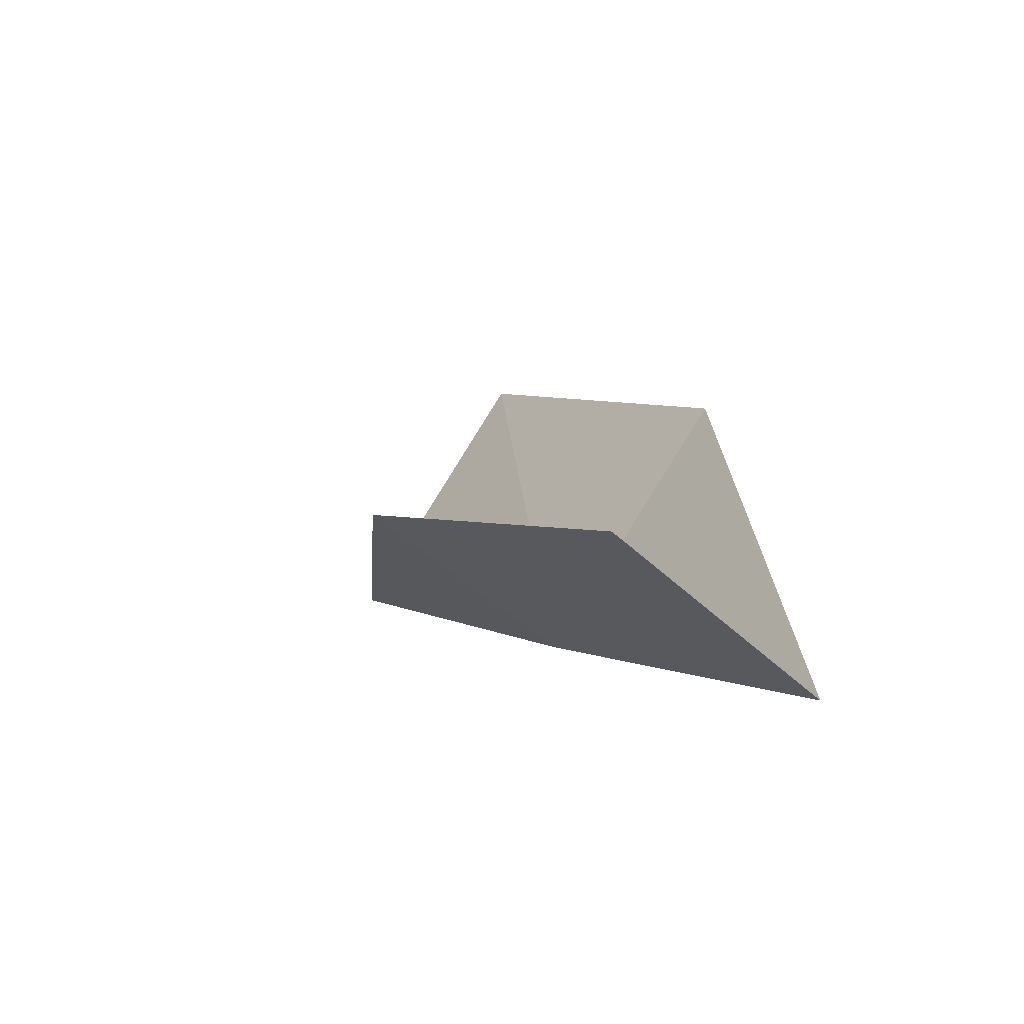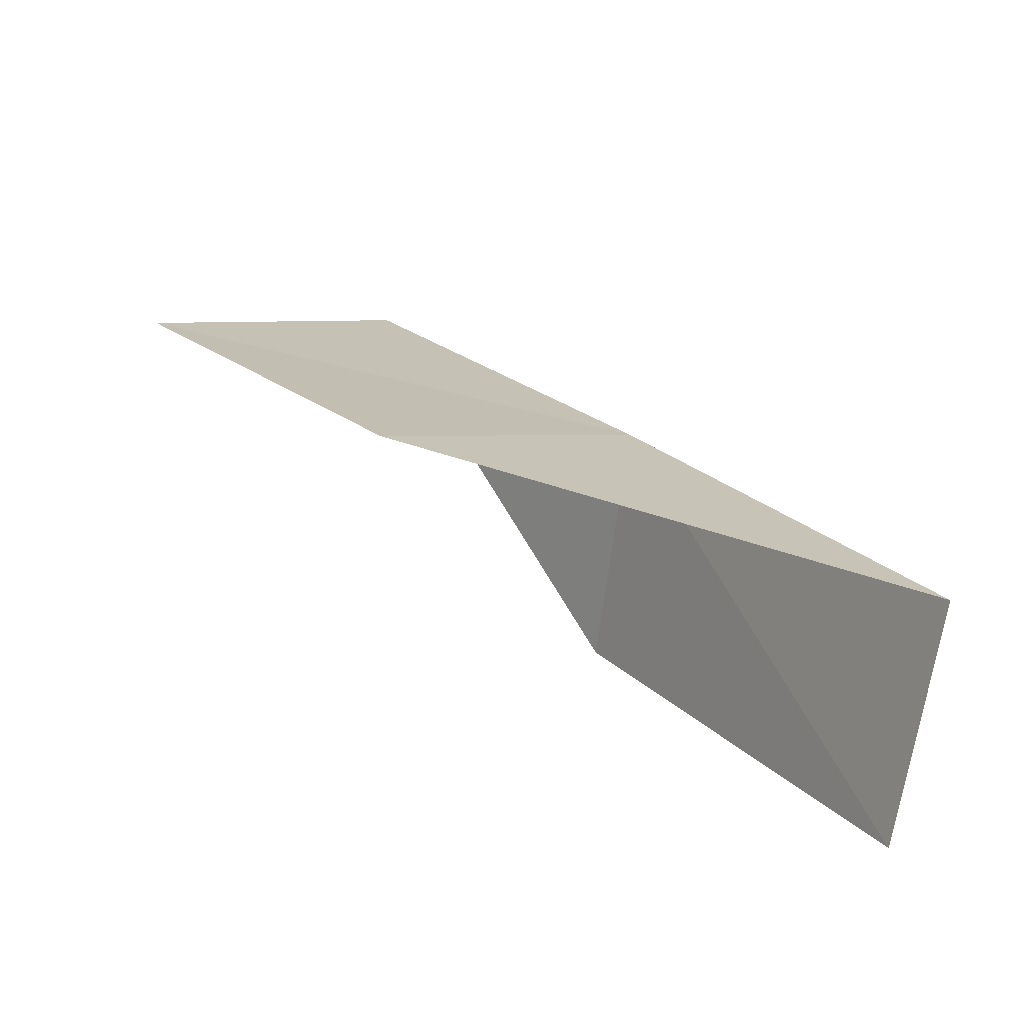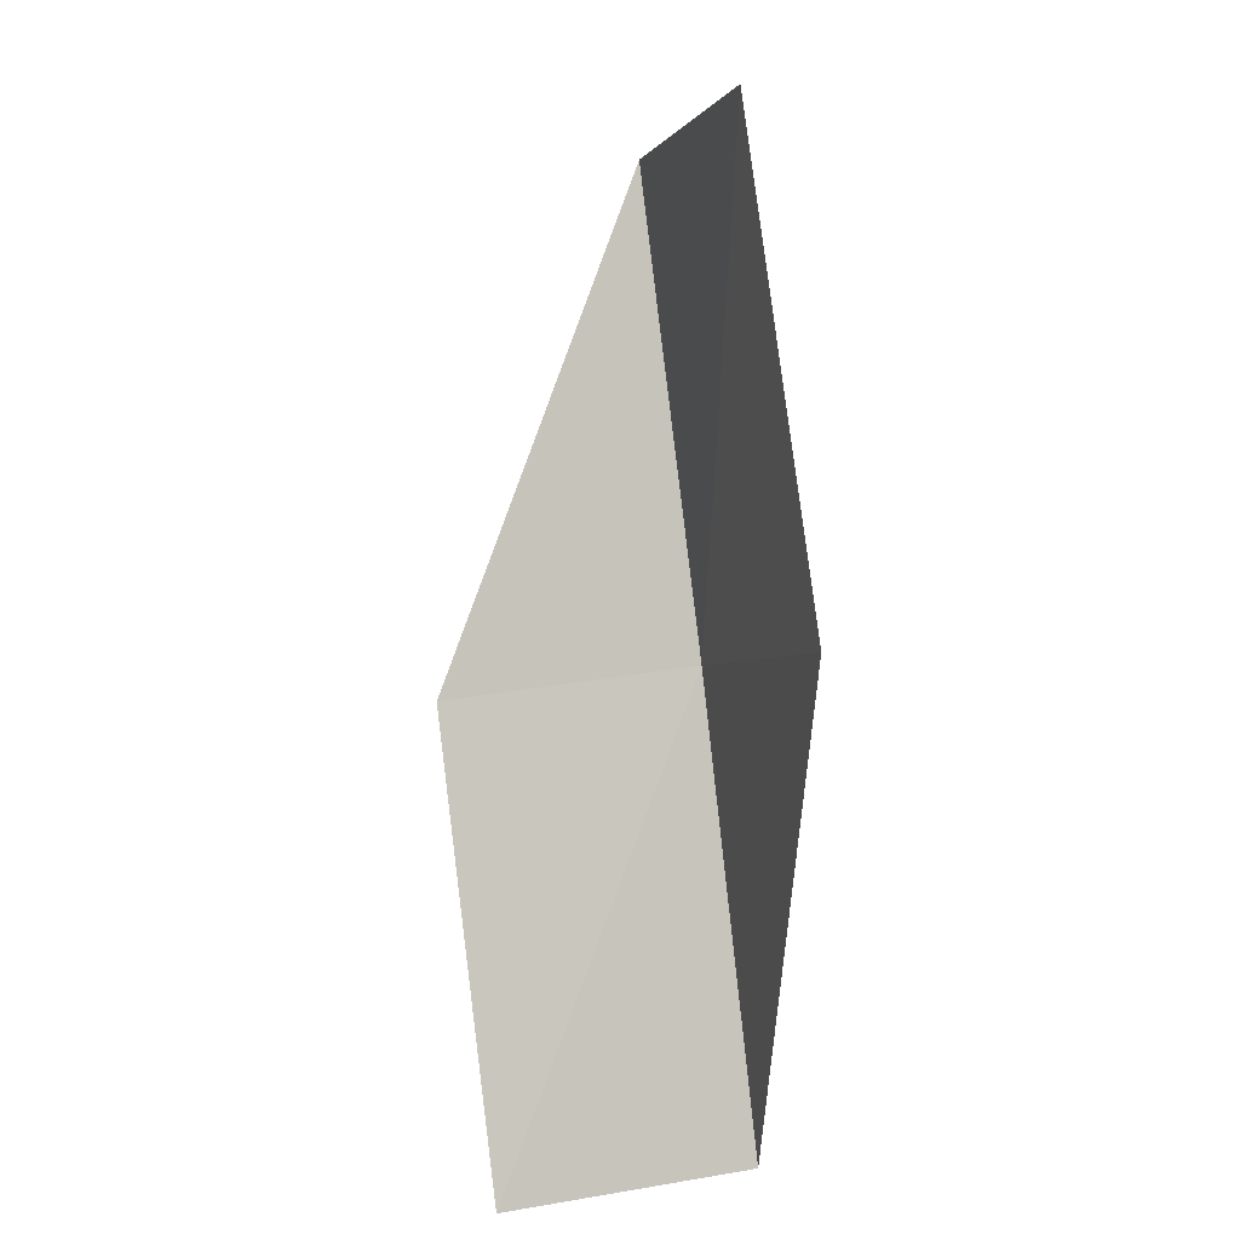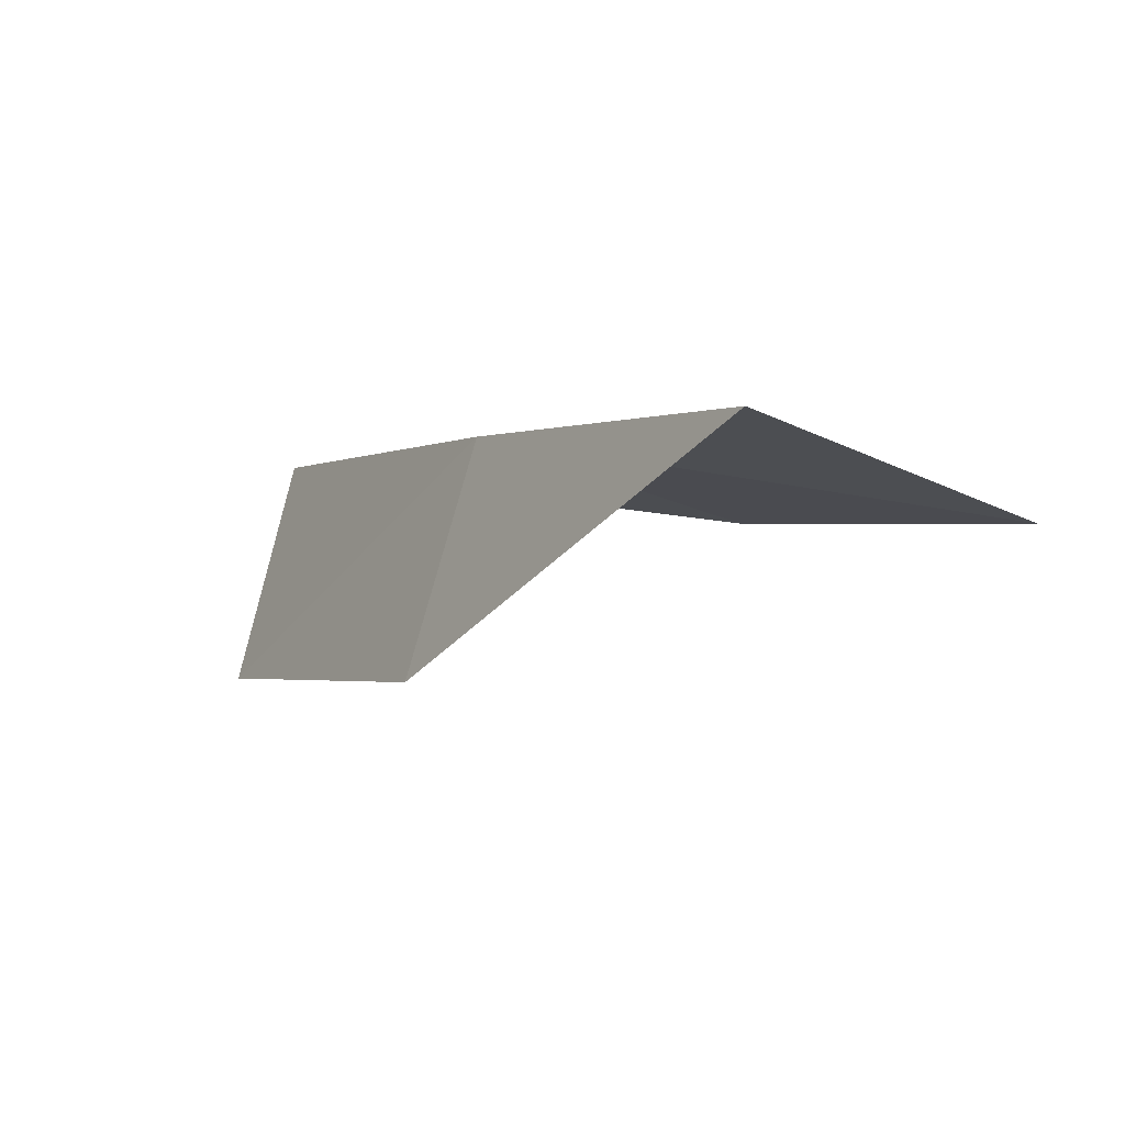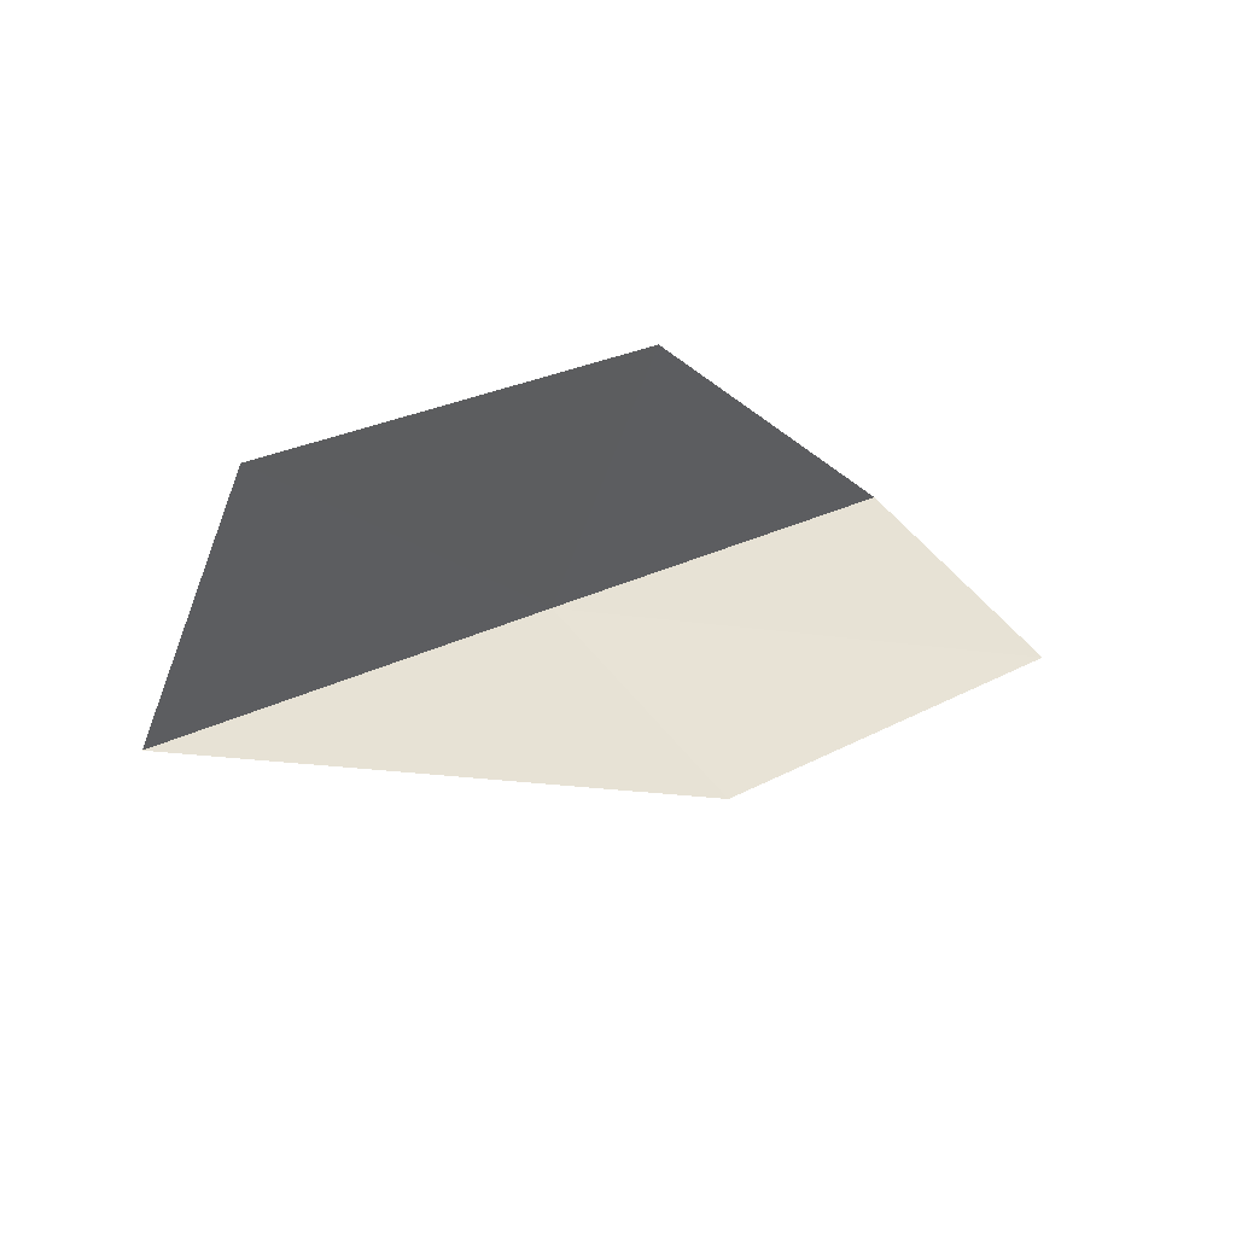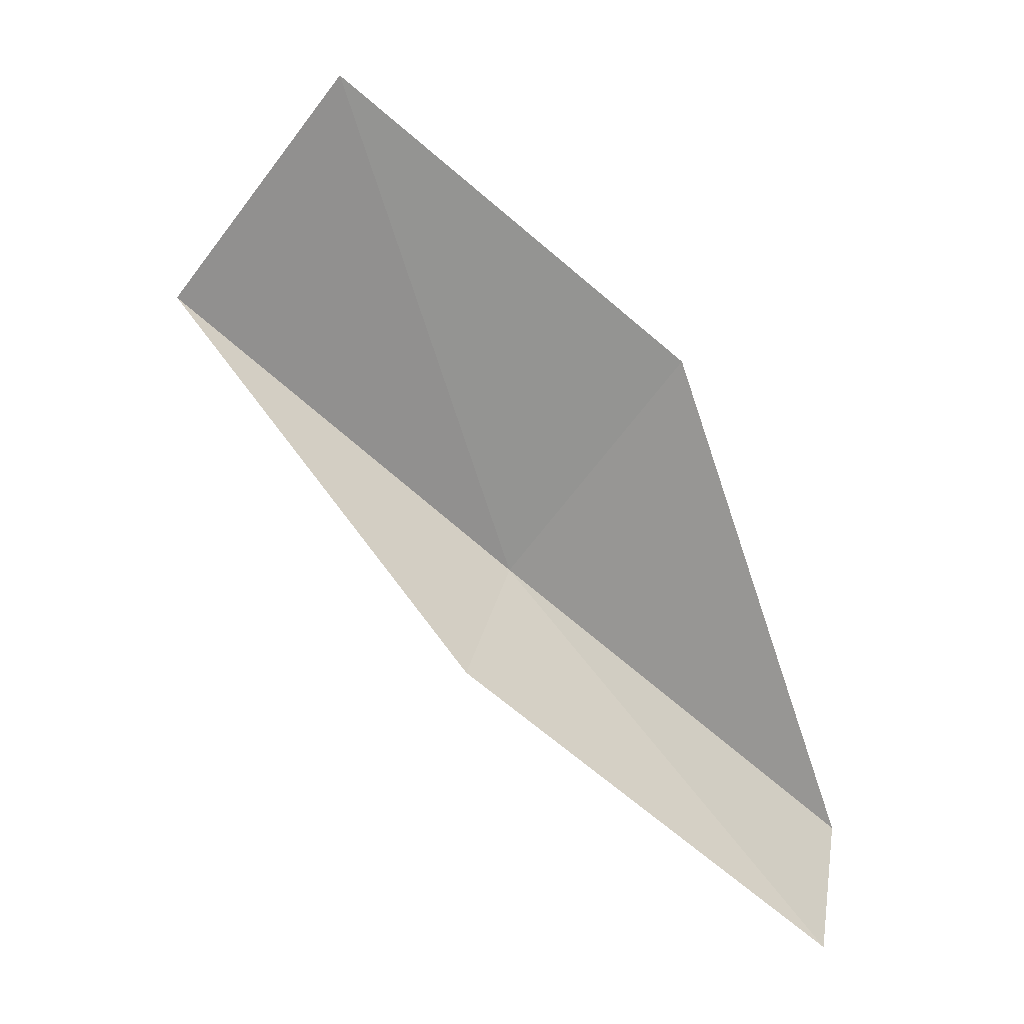
<metadata>
{"format":"obj","ext":"obj","renderer":"f3d","projection":"perspective","resolution":1024,"background":"white","views":[{"elev":-37.8,"azim":-28.3,"up":"+Z"},{"elev":-57.6,"azim":92.7,"up":"+Y"},{"elev":-34.4,"azim":2.9,"up":"+Y"},{"elev":65.8,"azim":-63.4,"up":"+Y"},{"elev":73.5,"azim":-115.8,"up":"+Z"},{"elev":33.5,"azim":-65.8,"up":"+Z"}]}
</metadata>
<code>
v 36.97 0.4475 3.414
v 36.73 2.429 4.898
v 35.7 0.1286 3.649
v 37.22 1.571 6.209
v 37.5 -0.3709 4.733
v 37.17 -1.577 1.979
v 35.91 -1.897 2.26
f 1 3 2
f 1 2 4
f 1 4 5
f 1 5 6
f 1 6 7
f 1 7 3

</code>
